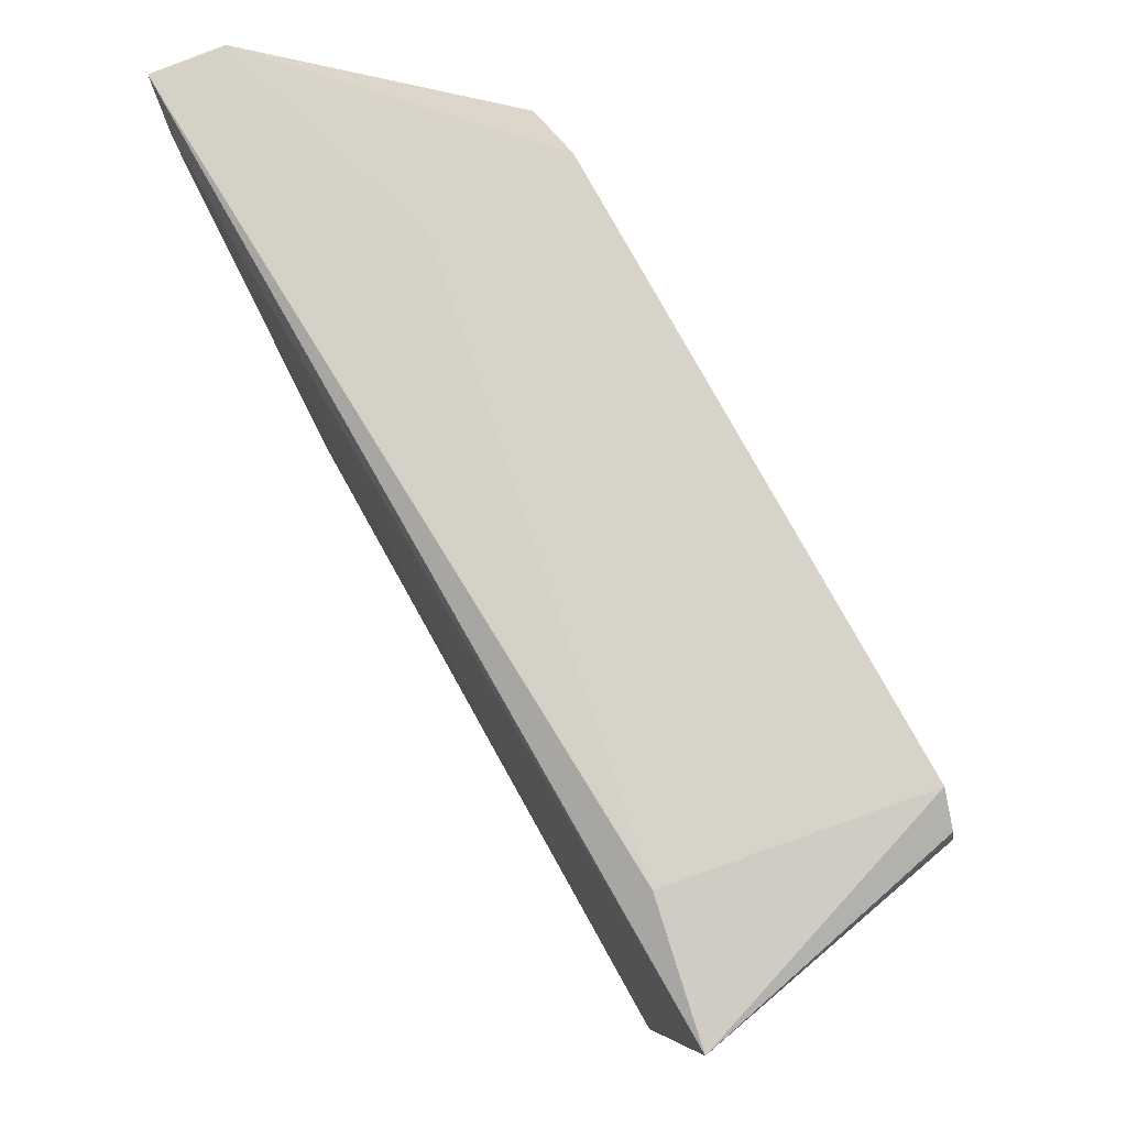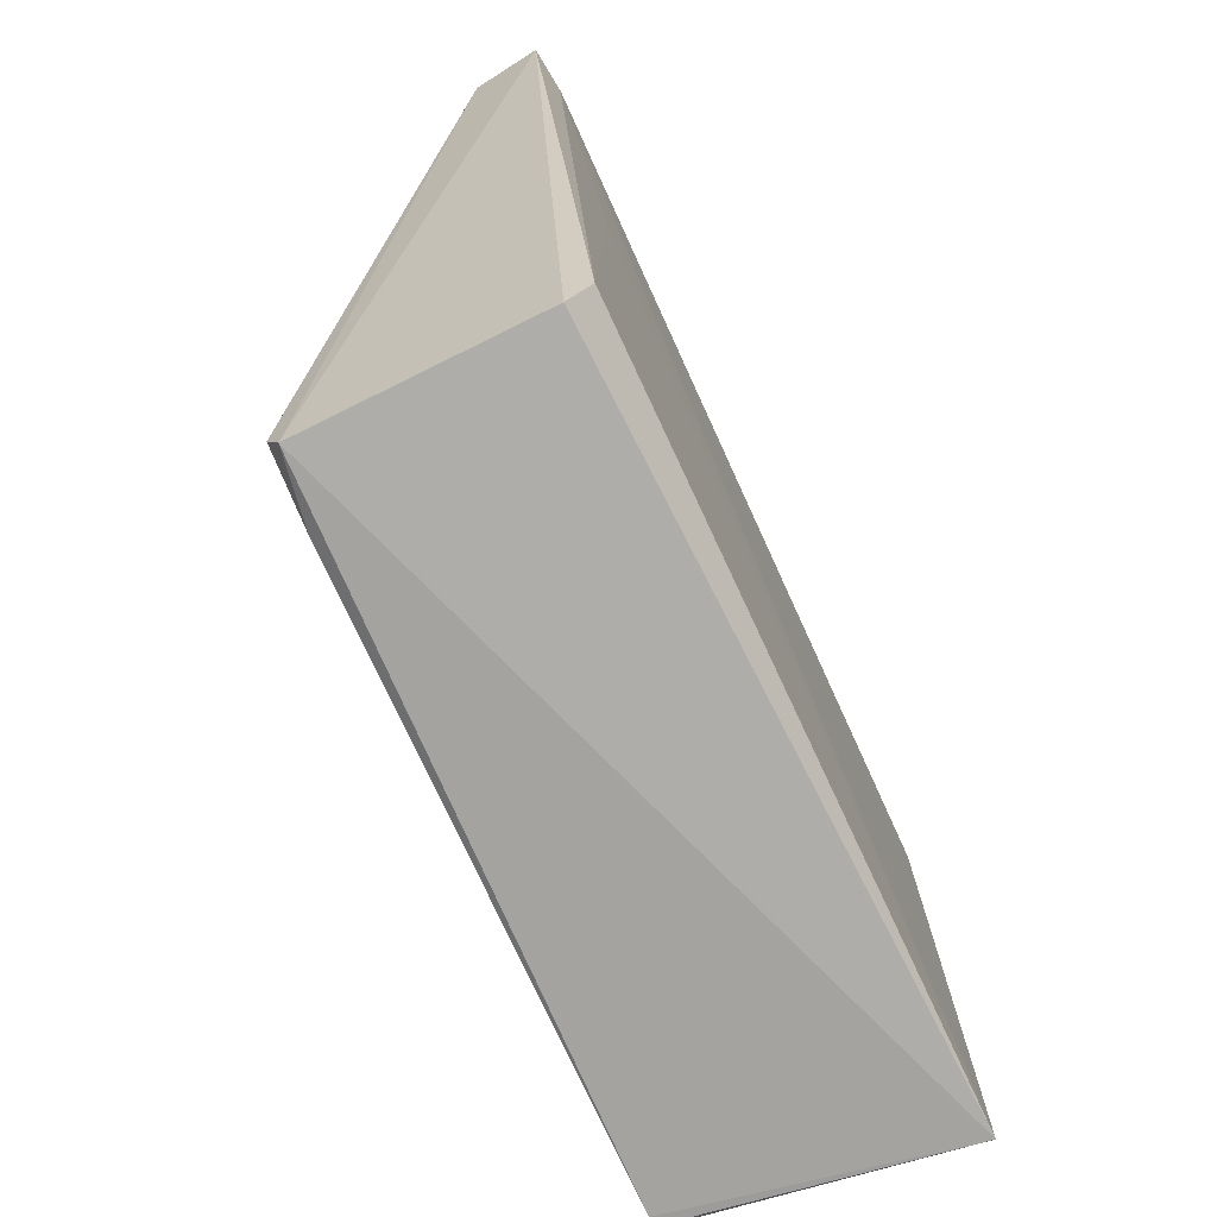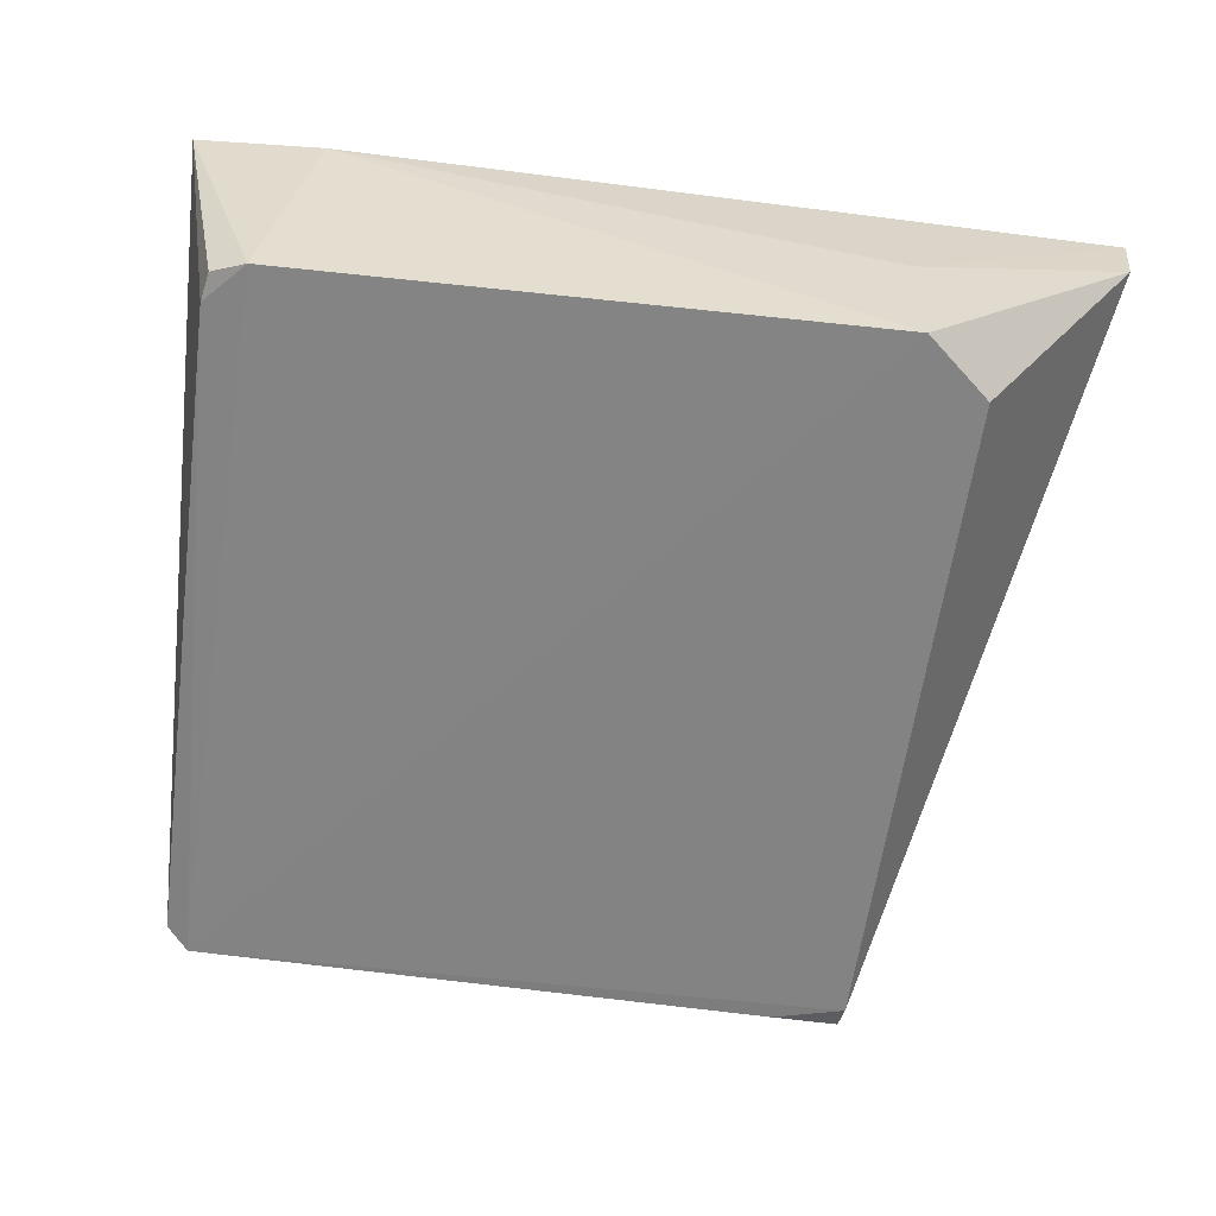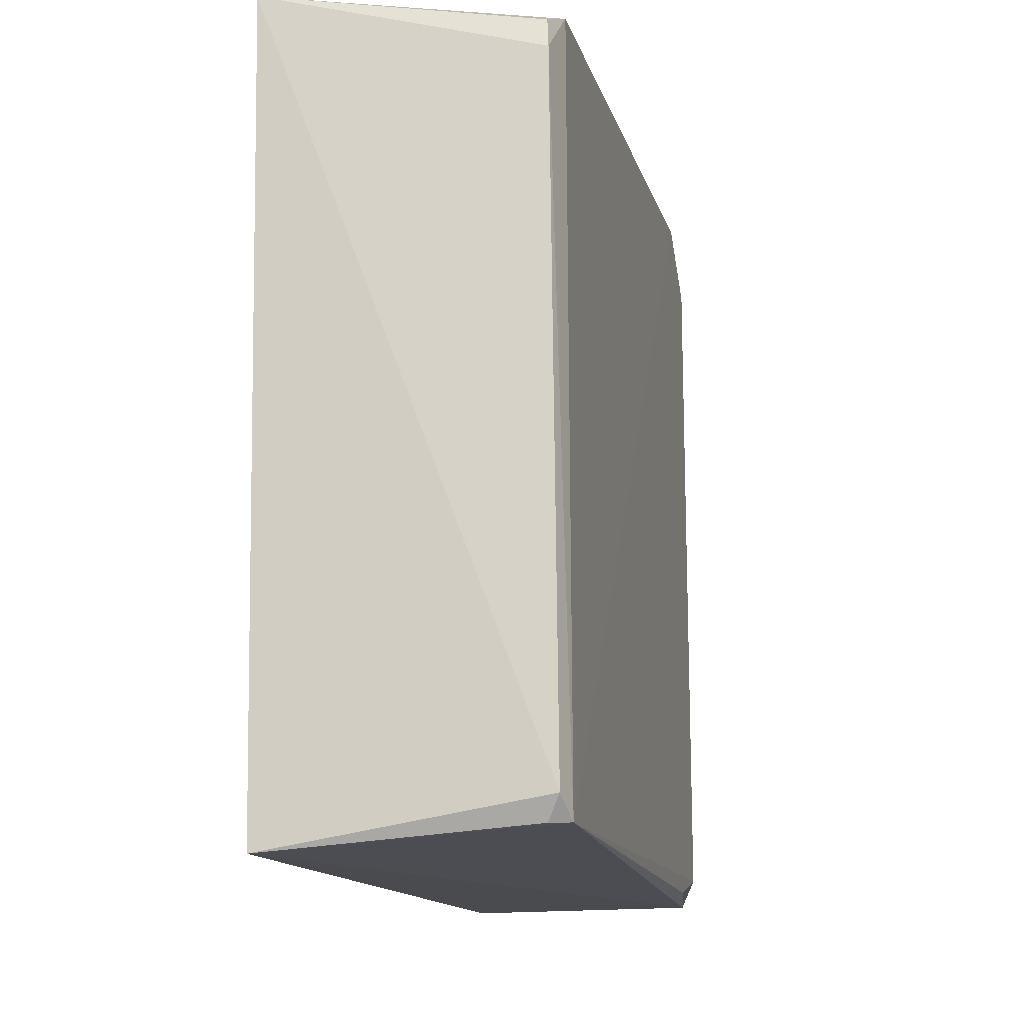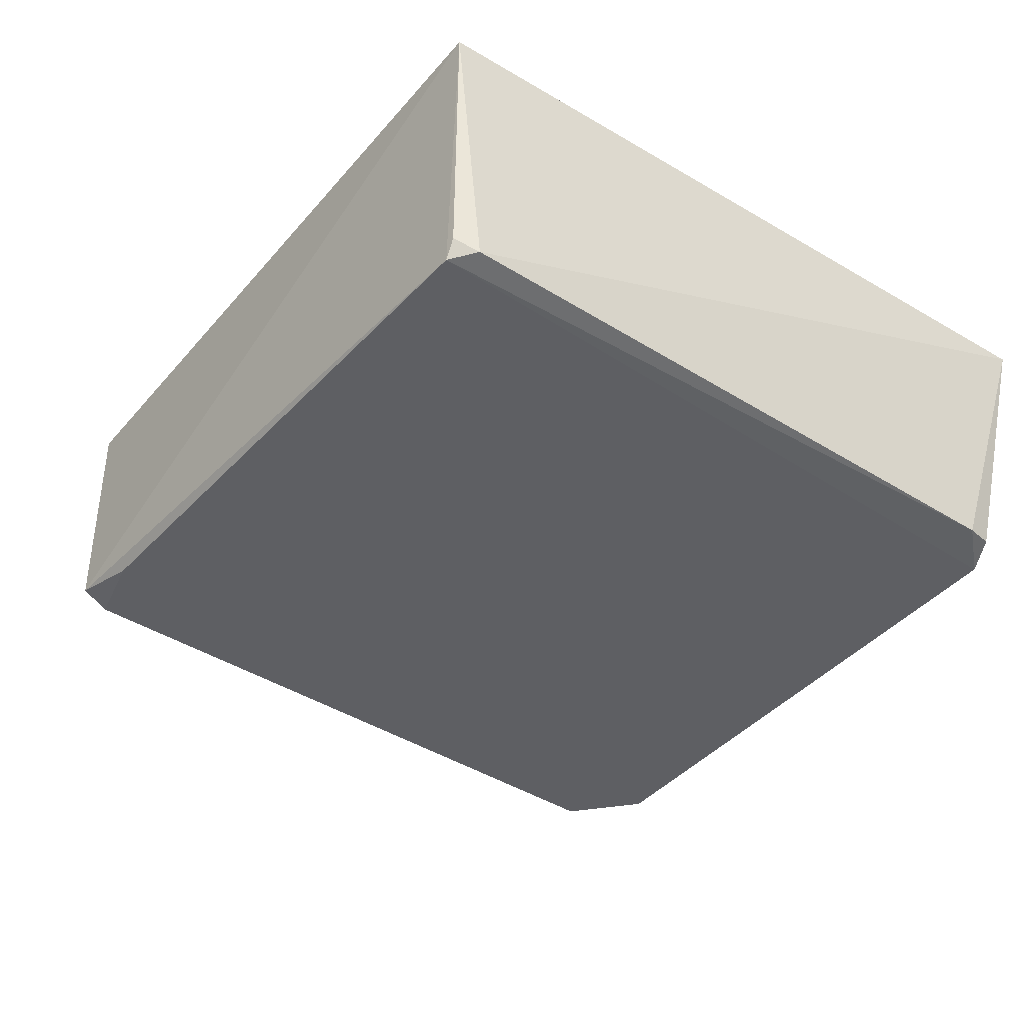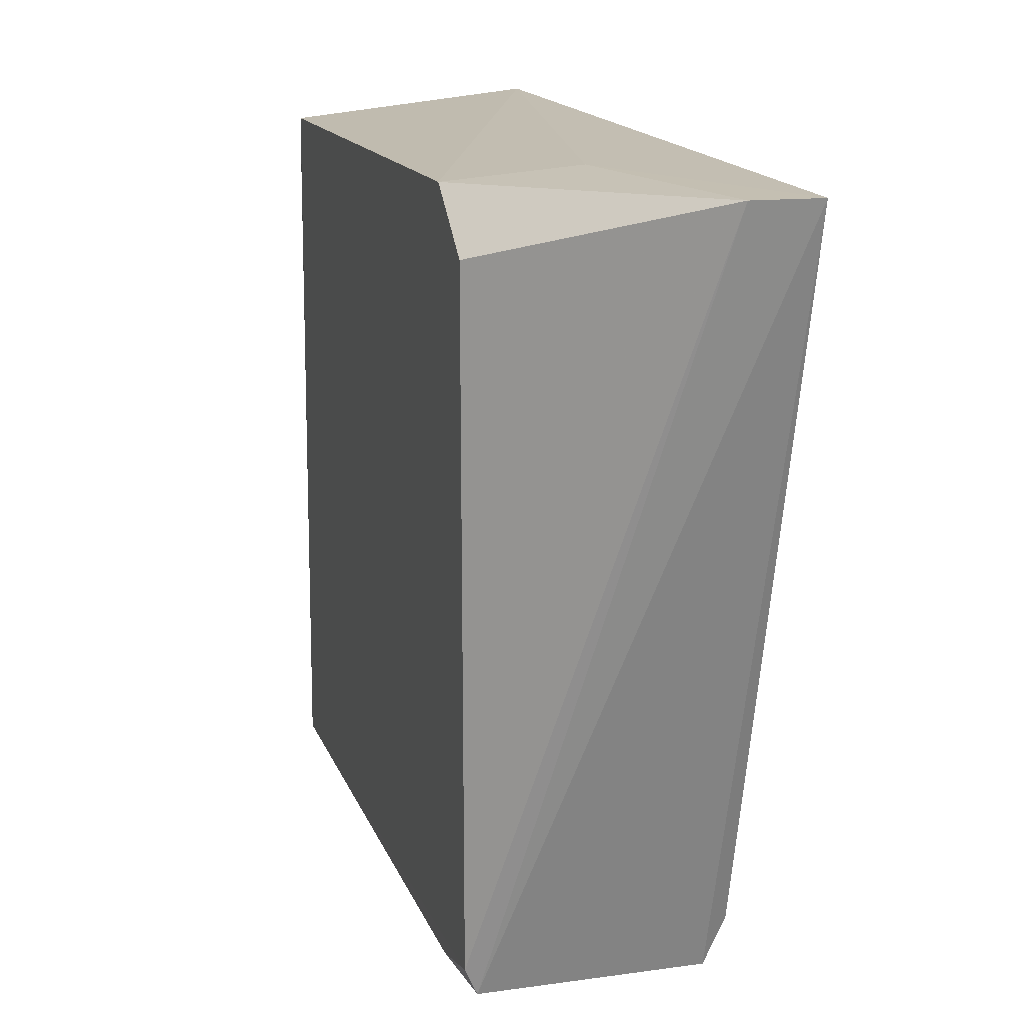
<metadata>
{"format":"obj","ext":"obj","renderer":"f3d","projection":"perspective","resolution":1024,"background":"white","views":[{"elev":78.7,"azim":60.7,"up":"+Y"},{"elev":-76.7,"azim":-64.7,"up":"+Y"},{"elev":-61.0,"azim":171.8,"up":"+Z"},{"elev":-14.8,"azim":103.4,"up":"+Y"},{"elev":-41.0,"azim":51.8,"up":"+Z"},{"elev":17.4,"azim":-106.8,"up":"+Y"}]}
</metadata>
<code>
v -0.04522 0.1007 0.03933
v -0.04703 0.06184 0.03929
v -0.04811 0.06415 0.02601
v -0.08279 0.09825 0.02595
v -0.09077 0.1016 0.03961
v -0.04963 0.1001 0.02588
v -0.08855 0.09992 0.03991
v -0.08281 0.06239 0.02658
v -0.04768 0.09787 0.02626
v -0.04925 0.06303 0.02568
v -0.05167 0.1016 0.03802
v -0.07937 0.1011 0.02594
v -0.08291 0.06466 0.03929
v -0.09035 0.1016 0.0362
v -0.04794 0.09931 0.02636
v -0.08288 0.06381 0.02594
v -0.04866 0.06298 0.02665
v -0.083 0.06232 0.03812
v -0.08279 0.08743 0.03972
v -0.07944 0.1016 0.03279
v -0.07919 0.06285 0.02594
f 1 2 3
f 7 2 1
f 7 1 5
f 9 1 3
f 10 2 8
f 10 9 3
f 10 6 9
f 11 5 1
f 11 1 6
f 12 11 6
f 12 10 4
f 12 6 10
f 13 7 5
f 14 8 5
f 14 12 4
f 15 9 6
f 15 6 1
f 15 1 9
f 16 4 10
f 16 14 4
f 16 8 14
f 17 10 3
f 17 3 2
f 17 2 10
f 18 13 5
f 18 5 8
f 18 8 2
f 18 2 13
f 19 13 2
f 19 2 7
f 19 7 13
f 20 14 5
f 20 5 11
f 20 11 12
f 20 12 14
f 21 16 10
f 21 10 8
f 21 8 16

</code>
